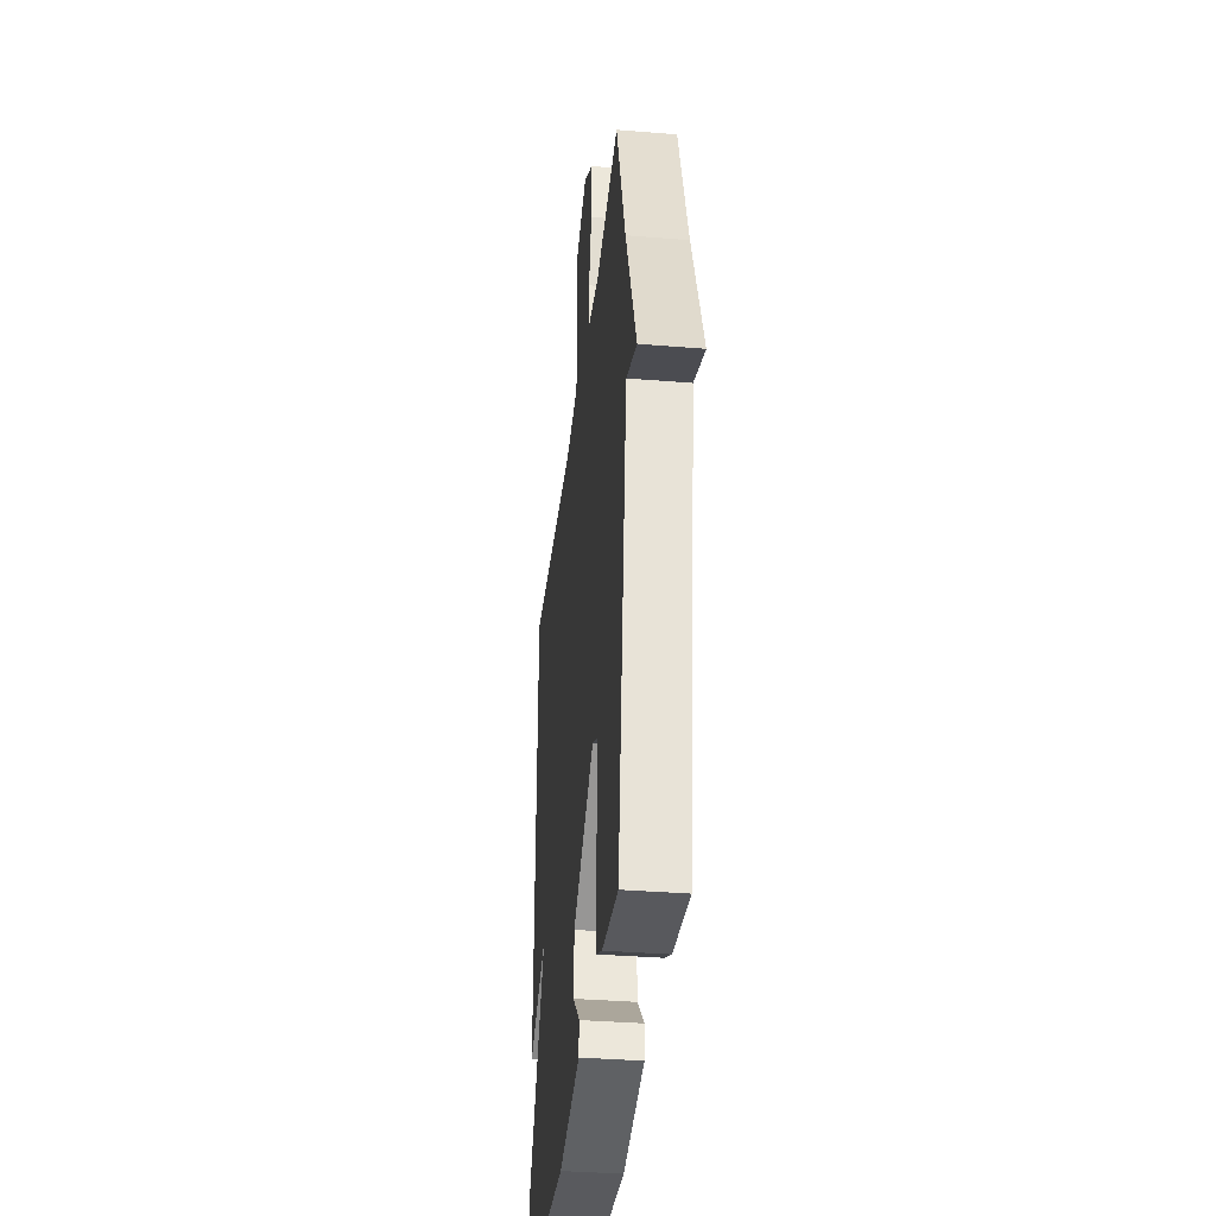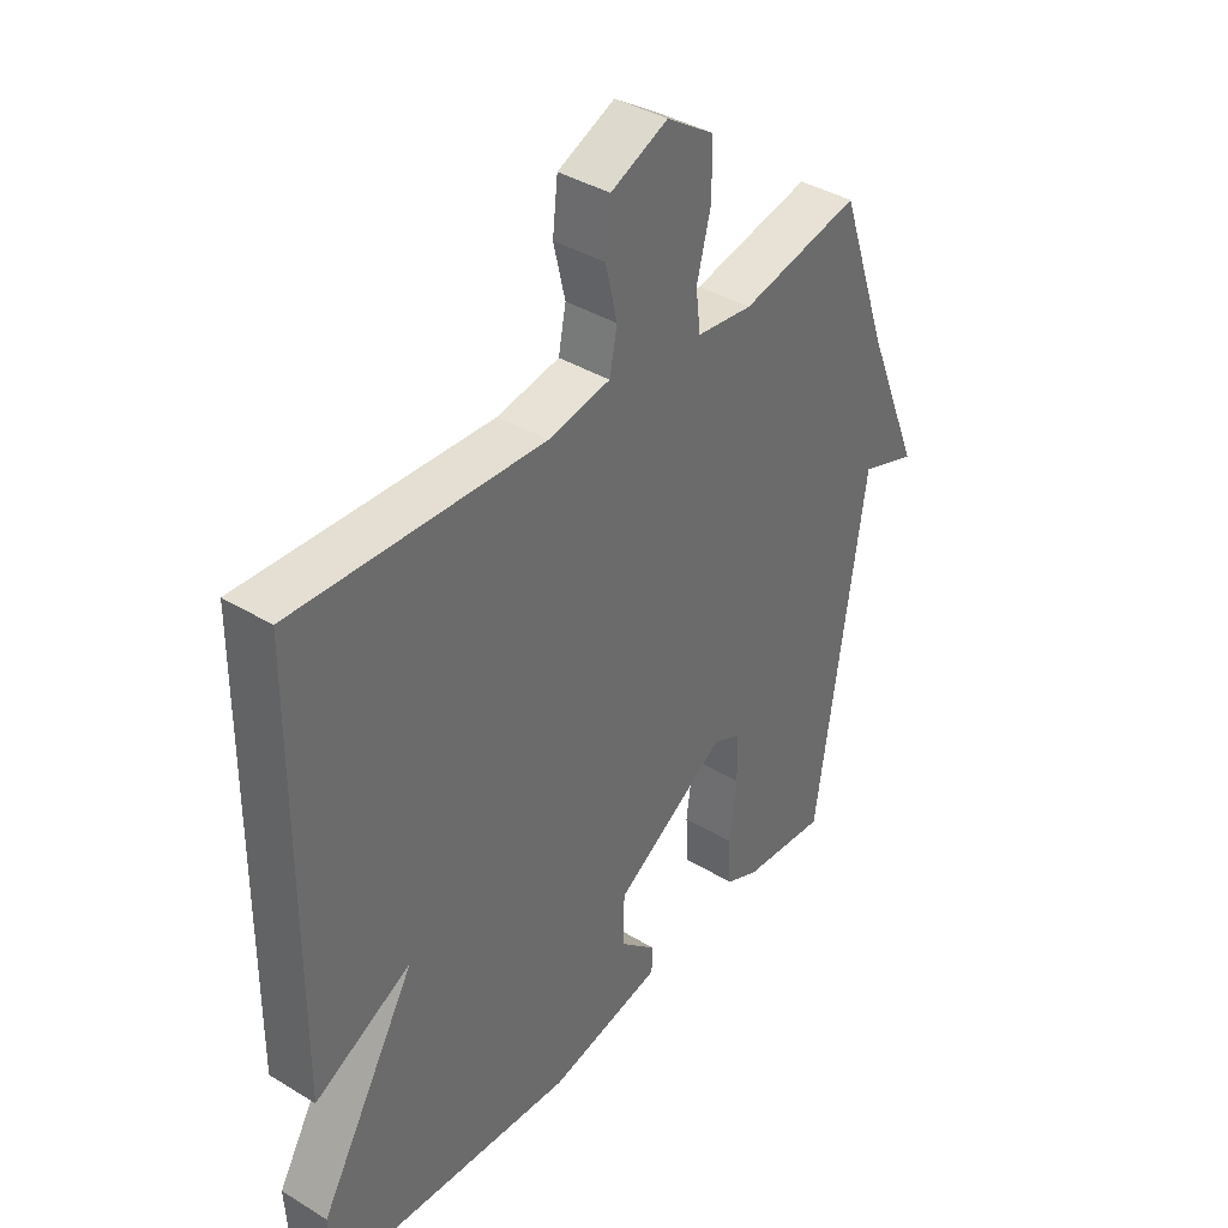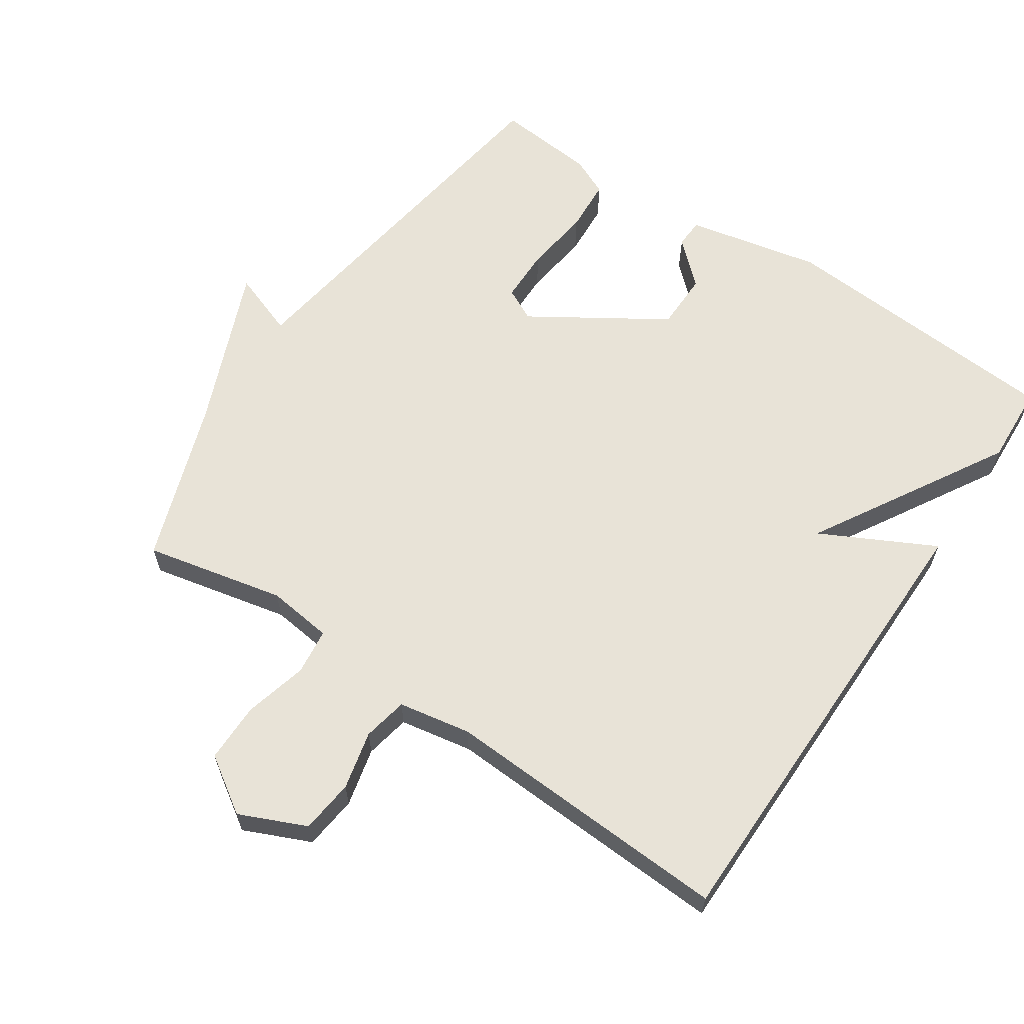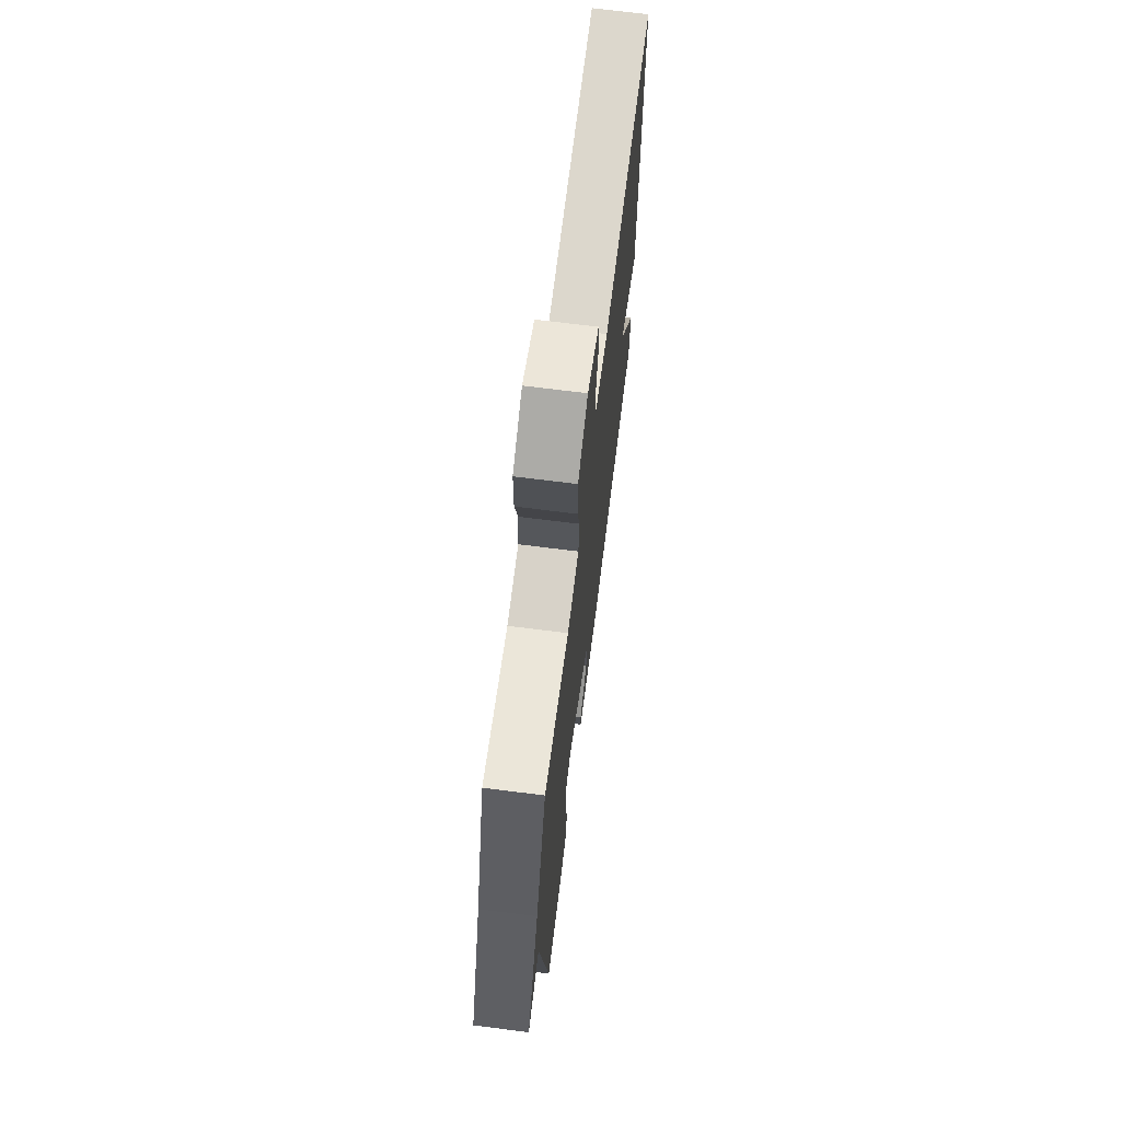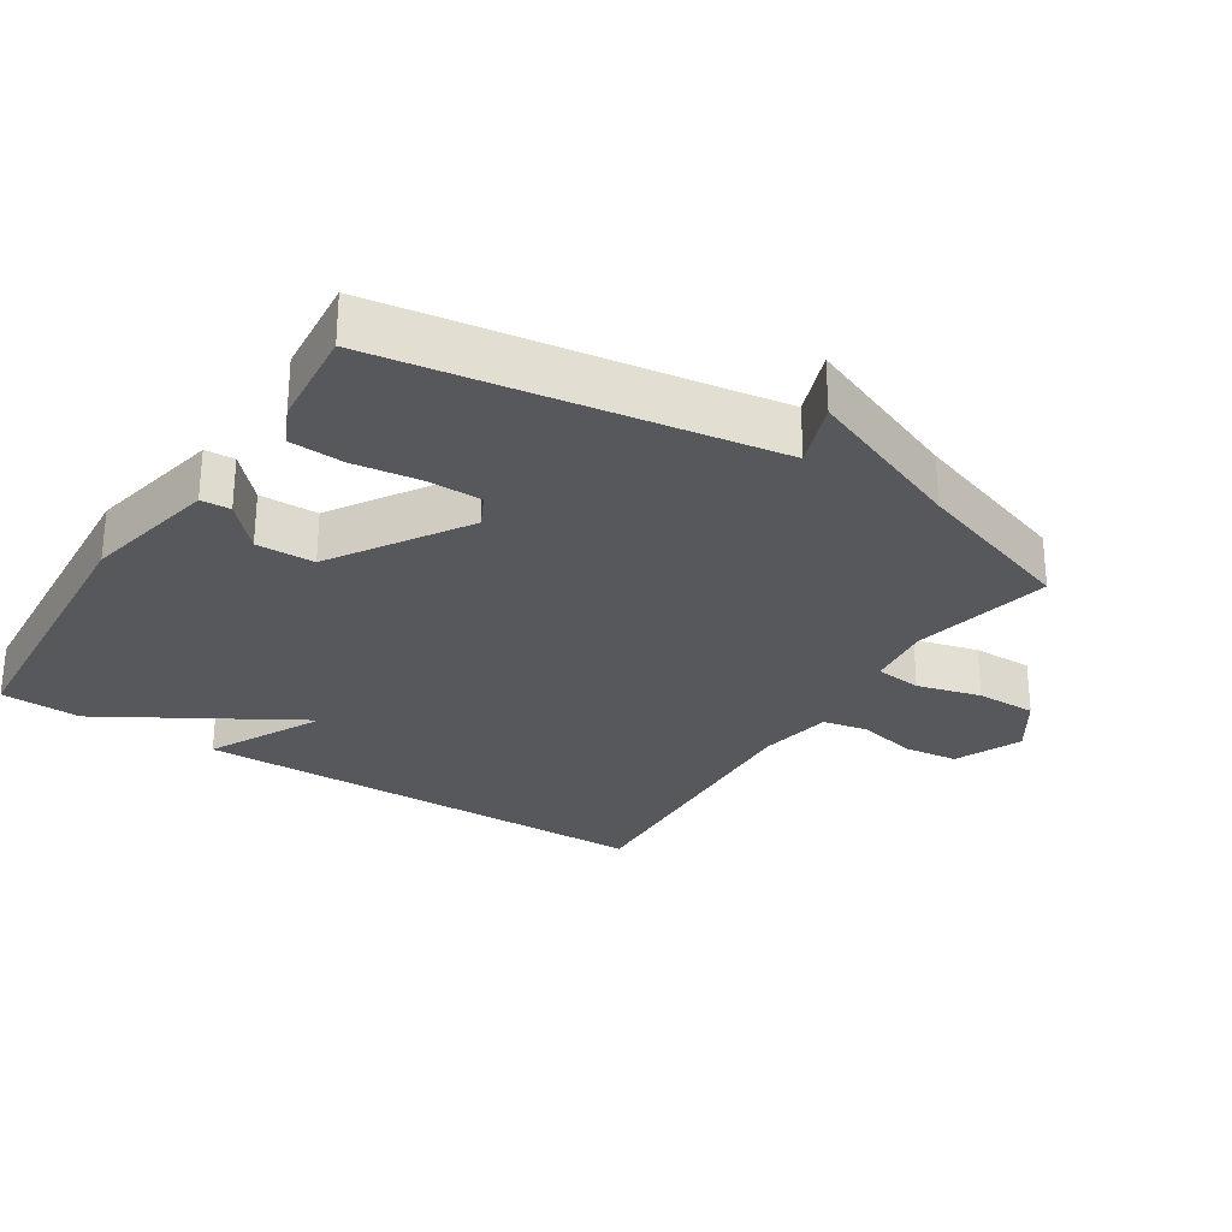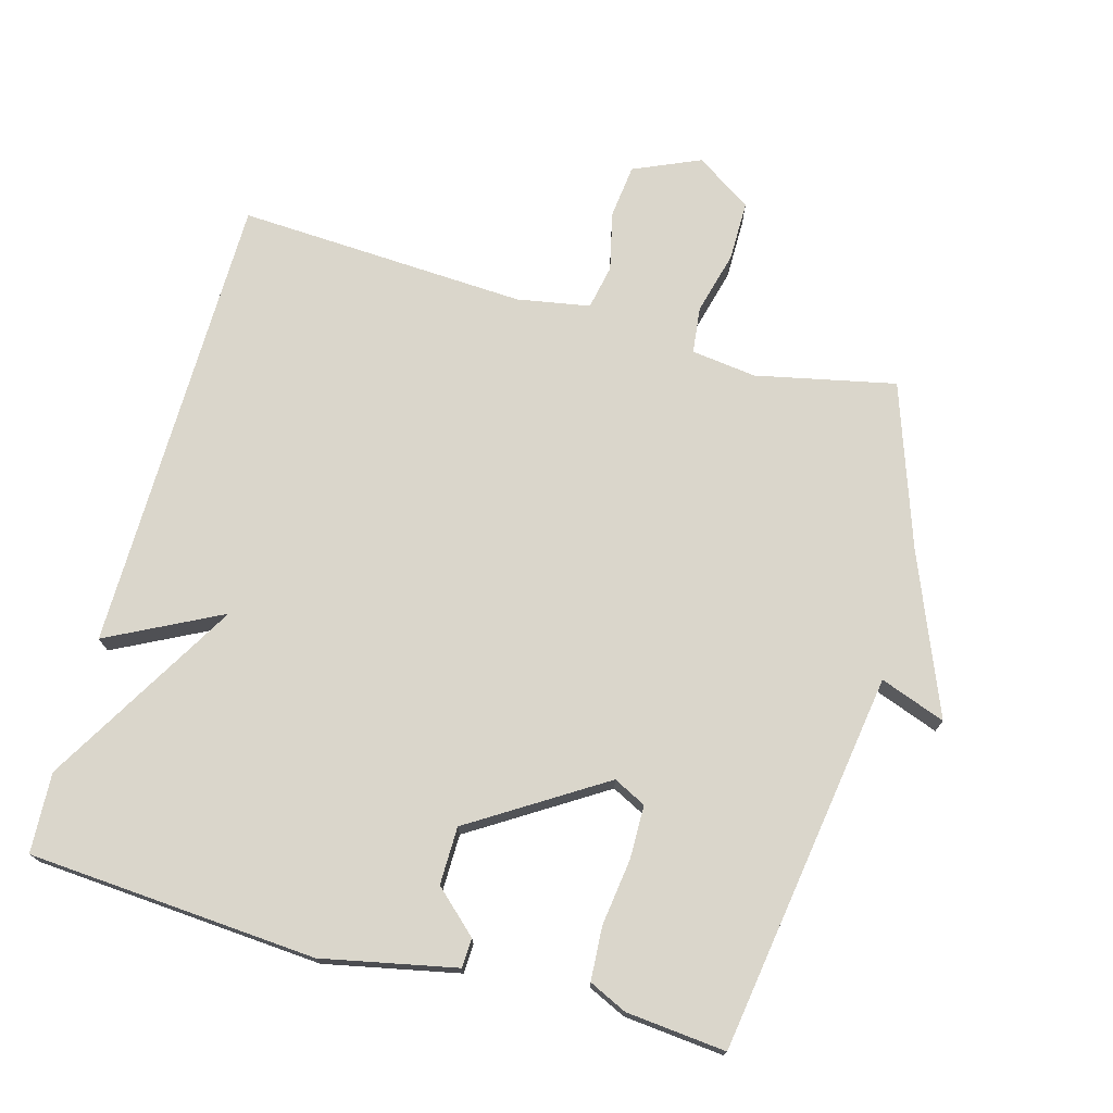
<metadata>
{"format":"obj","ext":"obj","renderer":"f3d","projection":"perspective","resolution":1024,"background":"white","views":[{"elev":-35.3,"azim":-96.2,"up":"+Z"},{"elev":38.9,"azim":127.4,"up":"+Z"},{"elev":62.3,"azim":33.8,"up":"+Y"},{"elev":69.9,"azim":-82.8,"up":"+Z"},{"elev":-28.1,"azim":-122.5,"up":"+Y"},{"elev":73.9,"azim":-164.4,"up":"+Y"}]}
</metadata>
<code>
v -0.5 0.07 0.5
v -0.295 0.07 0.456
v -0.199 0.07 0.468
v -0.191 0.07 0.536
v -0.215 0.07 0.629
v -0.215 0.07 0.717
v -0.133 0.07 0.771
v -0.035 0.07 0.728
v -0.026 0.07 0.649
v -0.046 0.07 0.563
v -0.033 0.07 0.497
v 0.074 0.07 0.478
v 0.5 0.07 0.5
v 0.506 0.07 -0.182
v 0.339 0.07 -0.097
v 0.506 0.07 -0.382
v 0.5 0.07 -0.5
v 0.075 0.07 -0.53
v -0.122 0.07 -0.489
v -0.124 0.07 -0.446
v -0.061 0.07 -0.388
v -0.062 0.07 -0.303
v -0.256 0.07 -0.18
v -0.304 0.07 -0.204
v -0.305 0.07 -0.283
v -0.292 0.07 -0.381
v -0.297 0.07 -0.46
v -0.353 0.07 -0.486
v -0.5 0.07 -0.5
v -0.583 0.07 0.06
v -0.679 0.07 0.025
v -0.583 0.07 0.26
v -0.5 0 0.5
v -0.295 0 0.456
v -0.199 0 0.468
v -0.191 0 0.536
v -0.215 0 0.629
v -0.215 0 0.717
v -0.133 0 0.771
v -0.035 0 0.728
v -0.026 0 0.649
v -0.046 0 0.563
v -0.033 0 0.497
v 0.074 0 0.478
v 0.5 0 0.5
v 0.506 0 -0.182
v 0.339 0 -0.097
v 0.506 0 -0.382
v 0.5 0 -0.5
v 0.075 0 -0.53
v -0.122 0 -0.489
v -0.124 0 -0.446
v -0.061 0 -0.388
v -0.062 0 -0.303
v -0.256 0 -0.18
v -0.304 0 -0.204
v -0.305 0 -0.283
v -0.292 0 -0.381
v -0.297 0 -0.46
v -0.353 0 -0.486
v -0.5 0 -0.5
v -0.583 0 0.06
v -0.679 0 0.025
v -0.583 0 0.26
f 30 31 32
f 30 32 1
f 29 30 1
f 28 29 1
f 27 28 1
f 26 27 1
f 25 26 1
f 24 25 1
f 23 24 1 2
f 22 23 2 3
f 19 20 21
f 18 19 21
f 17 18 21
f 16 17 21
f 15 16 21
f 15 21 22
f 12 13 14 15
f 15 22 3
f 12 15 3
f 11 12 3
f 8 9 10
f 7 8 10
f 6 7 10
f 5 6 10
f 4 5 10
f 3 4 10 11
f 64 63 62
f 33 64 62
f 33 62 61
f 33 61 60
f 33 60 59
f 33 59 58
f 33 58 57
f 33 57 56
f 34 33 56 55
f 35 34 55 54
f 53 52 51
f 53 51 50
f 53 50 49
f 53 49 48
f 53 48 47
f 54 53 47
f 47 46 45 44
f 35 54 47
f 35 47 44
f 35 44 43
f 42 41 40
f 42 40 39
f 42 39 38
f 42 38 37
f 42 37 36
f 43 42 36 35
f 1 33 34 2
f 2 34 35 3
f 3 35 36 4
f 4 36 37 5
f 5 37 38 6
f 6 38 39 7
f 7 39 40 8
f 8 40 41 9
f 9 41 42 10
f 10 42 43 11
f 11 43 44 12
f 12 44 45 13
f 13 45 46 14
f 14 46 47 15
f 15 47 48 16
f 16 48 49 17
f 17 49 50 18
f 18 50 51 19
f 19 51 52 20
f 20 52 53 21
f 21 53 54 22
f 22 54 55 23
f 23 55 56 24
f 24 56 57 25
f 25 57 58 26
f 26 58 59 27
f 27 59 60 28
f 28 60 61 29
f 29 61 62 30
f 30 62 63 31
f 31 63 64 32
f 32 64 33 1

</code>
